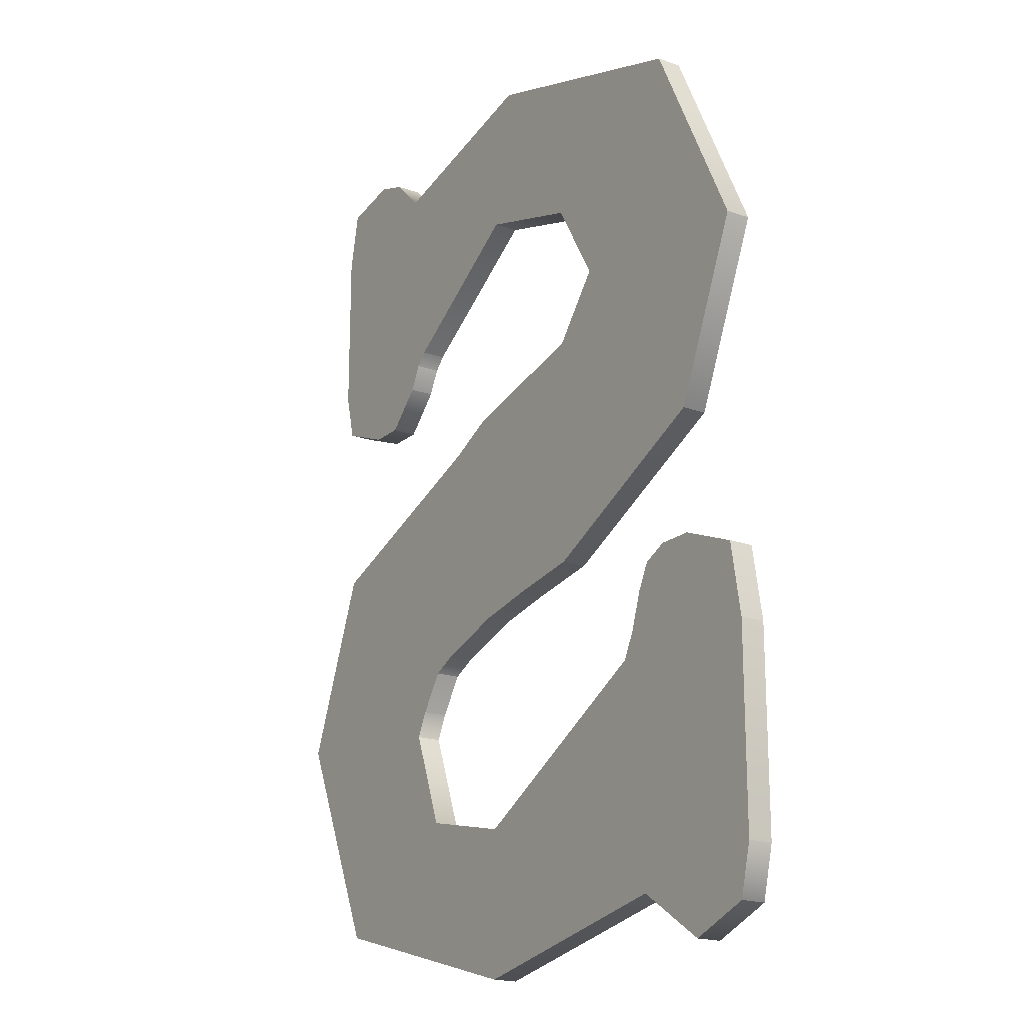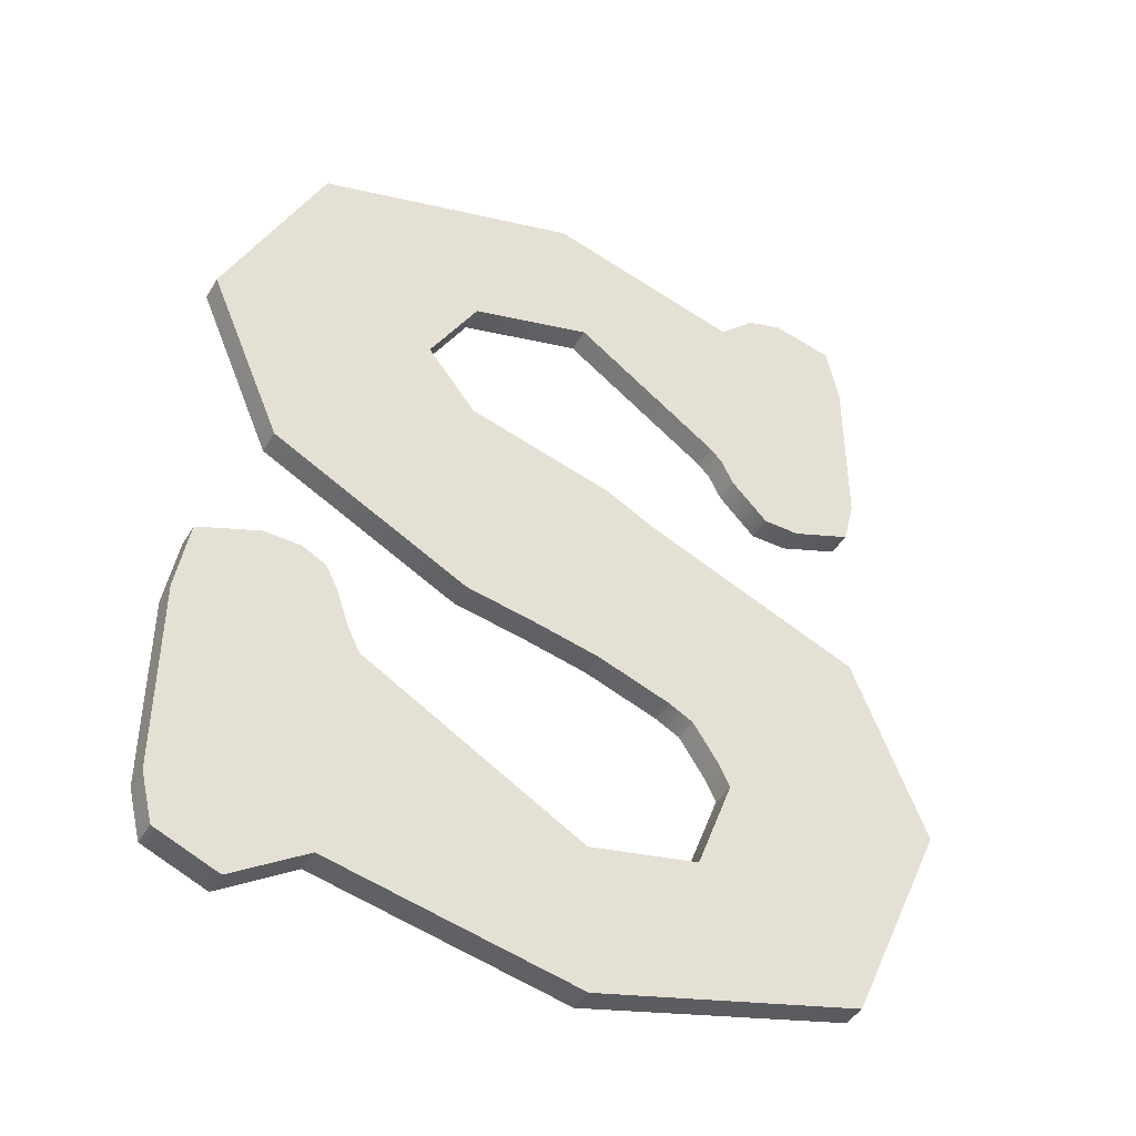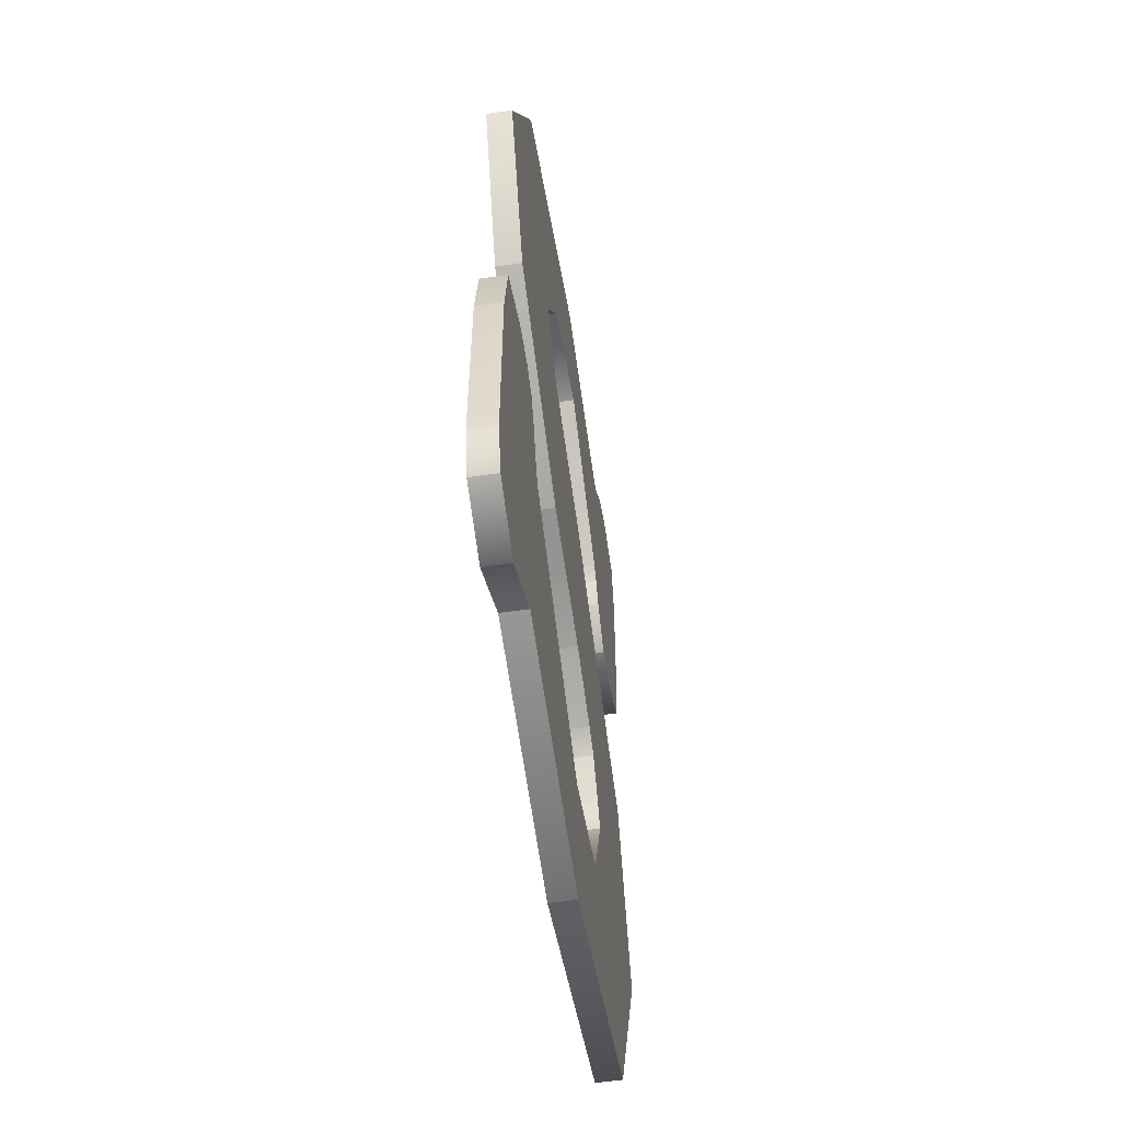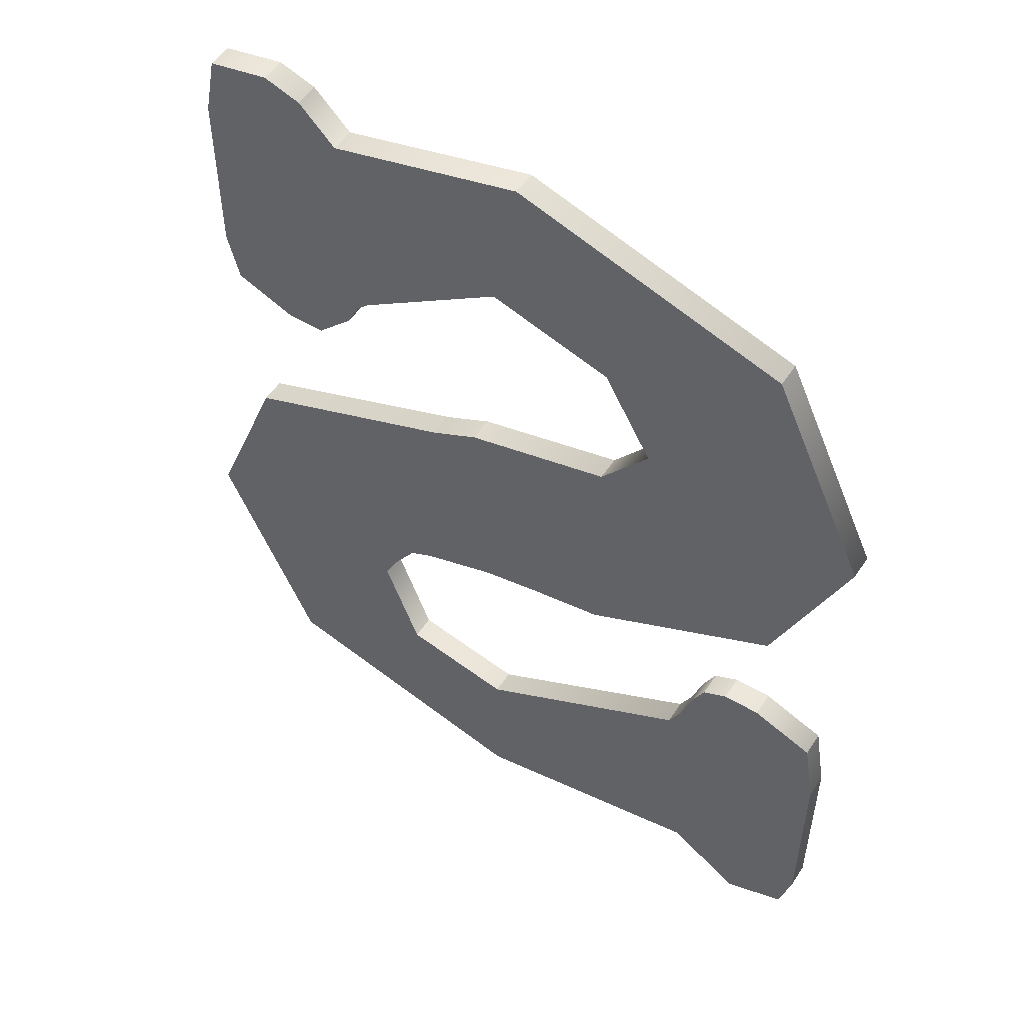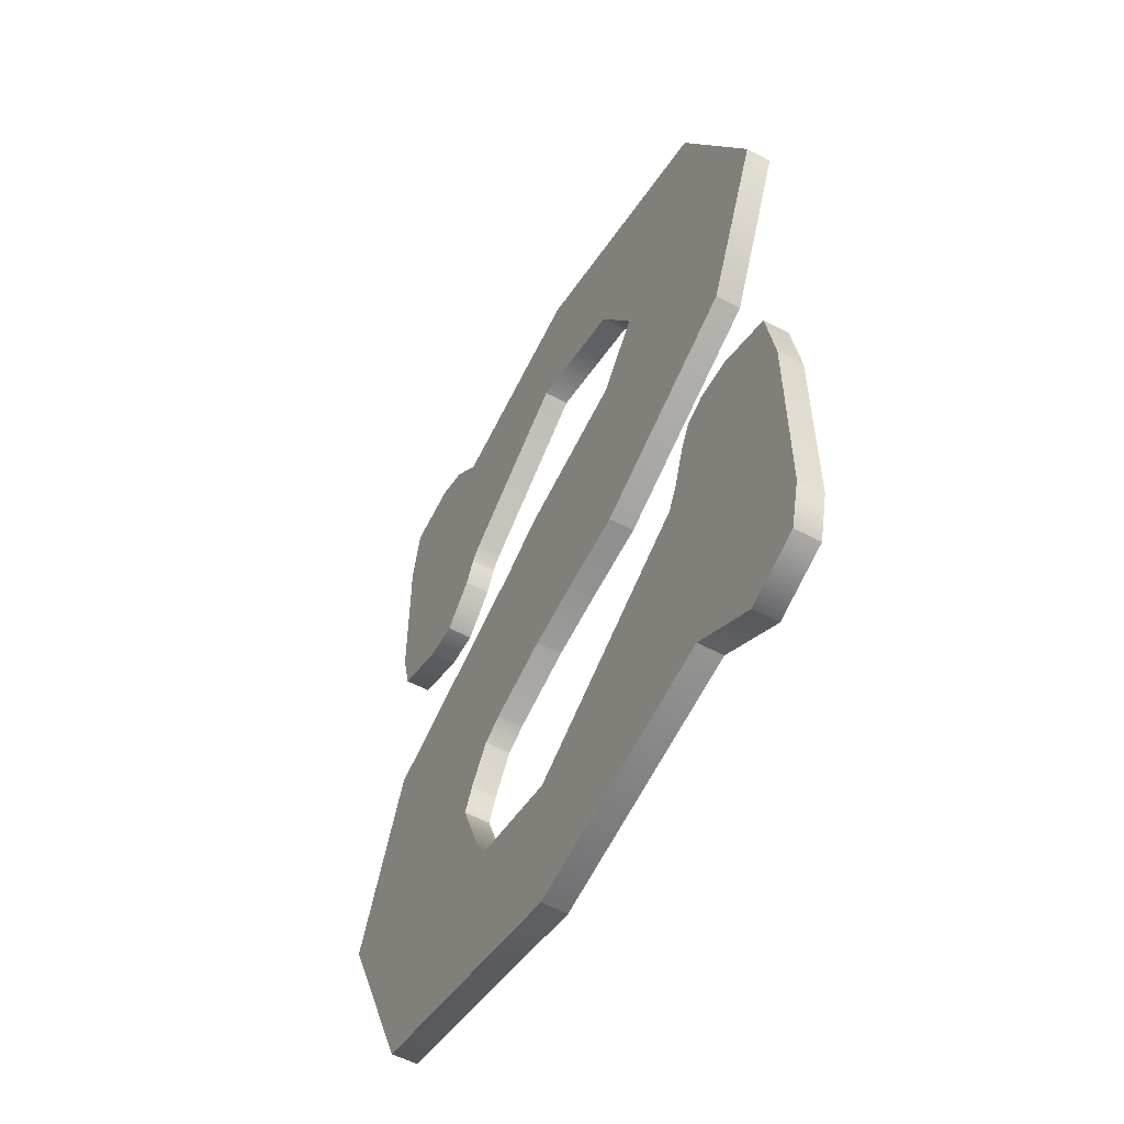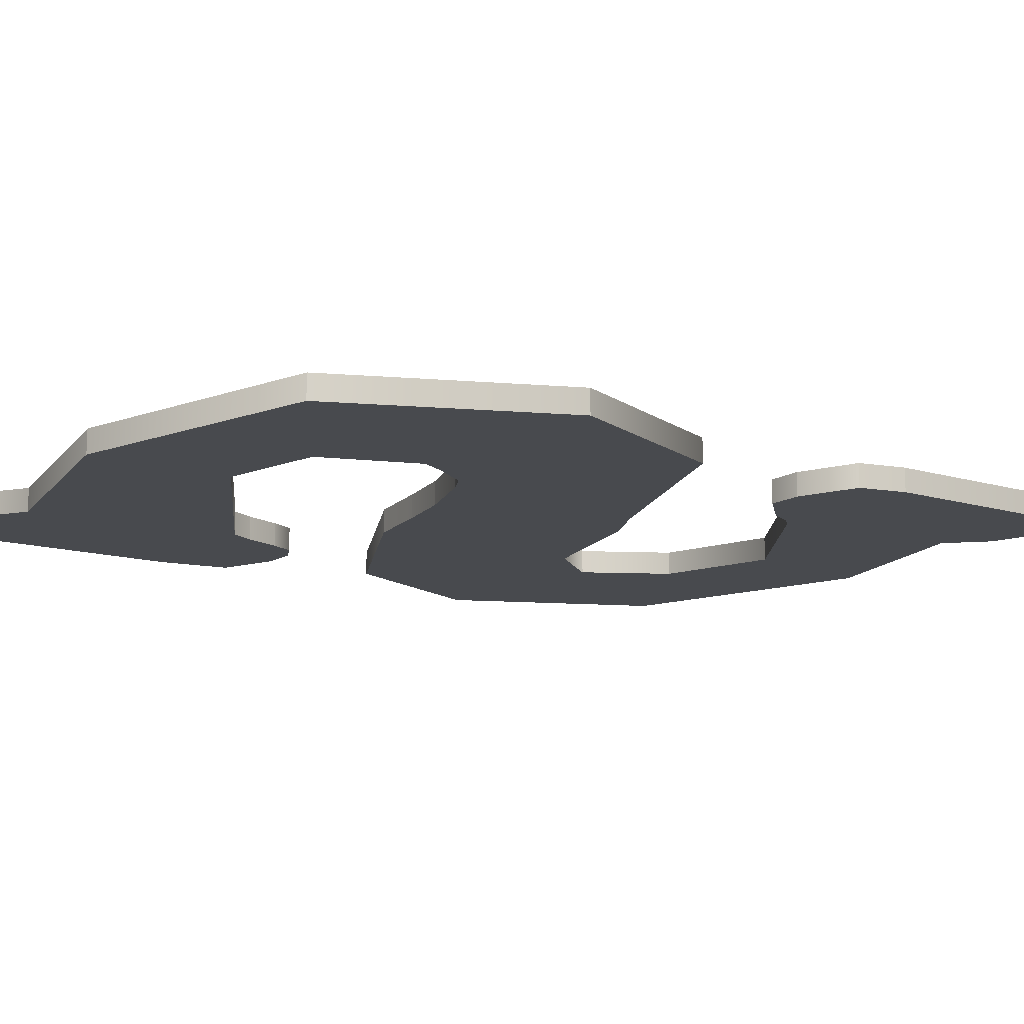
<metadata>
{"format":"obj","ext":"obj","renderer":"f3d","projection":"perspective","resolution":1024,"background":"white","views":[{"elev":-19.1,"azim":-123.6,"up":"+Y"},{"elev":-44.1,"azim":-29.1,"up":"+Y"},{"elev":-57.3,"azim":-81.4,"up":"+Y"},{"elev":52.6,"azim":-147.4,"up":"+Y"},{"elev":-56.6,"azim":-118.8,"up":"+Y"},{"elev":-13.0,"azim":55.1,"up":"+Z"}]}
</metadata>
<code>
v 35 11 0
v 32 18.5 0
v 35 11 1
v 32 18.5 0
v 32 18.5 1
v 35 11 1
v 32 18.5 0
v 23 22 0
v 32 18.5 1
v 23 22 0
v 23 22 1
v 32 18.5 1
v 23 22 0
v 21 23 0
v 23 22 1
v 21 23 0
v 21 23 1
v 23 22 1
v 21 23 0
v 15 24.5 0
v 21 23 1
v 15 24.5 0
v 15 24.5 1
v 21 23 1
v 15 24.5 0
v 13 27 0
v 15 24.5 1
v 13 27 0
v 13 27 1
v 15 24.5 1
v 13 27 0
v 15 30.5 0
v 13 27 1
v 15 30.5 0
v 15 30.5 1
v 13 27 1
v 15 30.5 0
v 20 32 0
v 15 30.5 1
v 20 32 0
v 20 32 1
v 15 30.5 1
v 20 32 0
v 26 28 0
v 20 32 1
v 26 28 0
v 26 28 1
v 20 32 1
v 26 28 0
v 26.5 27.5 0
v 26 28 1
v 26.5 27.5 0
v 26.5 27.5 1
v 26 28 1
v 26.5 27.5 0
v 27 26.5 0
v 26.5 27.5 1
v 27 26.5 0
v 27 26.5 1
v 26.5 27.5 1
v 27 26.5 0
v 28.5 25 0
v 27 26.5 1
v 28.5 25 0
v 28.5 25 1
v 27 26.5 1
v 28.5 25 0
v 30 25 0
v 28.5 25 1
v 30 25 0
v 30 25 1
v 28.5 25 1
v 30 25 0
v 32.5 26 0
v 30 25 1
v 32.5 26 0
v 32.5 26 1
v 30 25 1
v 32.5 26 0
v 33 28 0
v 32.5 26 1
v 33 28 0
v 33 28 1
v 32.5 26 1
v 33 28 0
v 33 35 0
v 33 28 1
v 33 35 0
v 33 35 1
v 33 28 1
v 33 35 0
v 32.5 37.5 0
v 33 35 1
v 32.5 37.5 0
v 32.5 37.5 1
v 33 35 1
v 32.5 37.5 0
v 30 38 0
v 32.5 37.5 1
v 30 38 0
v 30 38 1
v 32.5 37.5 1
v 30 38 0
v 28.5 37.5 0
v 30 38 1
v 28.5 37.5 0
v 28.5 37.5 1
v 30 38 1
v 28.5 37.5 0
v 27 36 0
v 28.5 37.5 1
v 27 36 0
v 27 36 1
v 28.5 37.5 1
v 27 36 0
v 19 38 0
v 27 36 1
v 19 38 0
v 19 38 1
v 27 36 1
v 19 38 0
v 8 34.5 0
v 19 38 1
v 8 34.5 0
v 8 34.5 1
v 19 38 1
v 8 34.5 0
v 4 26 0
v 8 34.5 1
v 4 26 0
v 4 26 1
v 8 34.5 1
v 4 26 0
v 7 19 0
v 4 26 1
v 7 19 0
v 7 19 1
v 4 26 1
v 7 19 0
v 15 15 0
v 7 19 1
v 15 15 0
v 15 15 1
v 7 19 1
v 15 15 0
v 18 14.5 0
v 15 15 1
v 18 14.5 0
v 18 14.5 1
v 15 15 1
v 18 14.5 0
v 20.5 14 0
v 18 14.5 1
v 20.5 14 0
v 20.5 14 1
v 18 14.5 1
v 20.5 14 0
v 23.5 13 0
v 20.5 14 1
v 23.5 13 0
v 23.5 13 1
v 20.5 14 1
v 23.5 13 0
v 24.5 12.5 0
v 23.5 13 1
v 24.5 12.5 0
v 24.5 12.5 1
v 23.5 13 1
v 24.5 12.5 0
v 25.5 11 0
v 24.5 12.5 1
v 25.5 11 0
v 25.5 11 1
v 24.5 12.5 1
v 25.5 11 0
v 26 10 0
v 25.5 11 1
v 26 10 0
v 26 10 1
v 25.5 11 1
v 26 10 0
v 24.5 6 0
v 26 10 1
v 24.5 6 0
v 24.5 6 1
v 26 10 1
v 24.5 6 0
v 20 5 0
v 24.5 6 1
v 20 5 0
v 20 5 1
v 24.5 6 1
v 20 5 0
v 11 10 0
v 20 5 1
v 11 10 0
v 11 10 1
v 20 5 1
v 11 10 0
v 10.5 11 0
v 11 10 1
v 10.5 11 0
v 10.5 11 1
v 11 10 1
v 10.5 11 0
v 10 12.5 0
v 10.5 11 1
v 10 12.5 0
v 10 12.5 1
v 10.5 11 1
v 10 12.5 0
v 9.5 13.5 0
v 10 12.5 1
v 9.5 13.5 0
v 9.5 13.5 1
v 10 12.5 1
v 9.5 13.5 0
v 8.5 14 0
v 9.5 13.5 1
v 8.5 14 0
v 8.5 14 1
v 9.5 13.5 1
v 8.5 14 0
v 7 14 0
v 8.5 14 1
v 7 14 0
v 7 14 1
v 8.5 14 1
v 7 14 0
v 4.5 13 0
v 7 14 1
v 4.5 13 0
v 4.5 13 1
v 7 14 1
v 4.5 13 0
v 4 10 0
v 4.5 13 1
v 4 10 0
v 4 10 1
v 4.5 13 1
v 4 10 0
v 4 2 0
v 4 10 1
v 4 2 0
v 4 2 1
v 4 10 1
v 4 2 0
v 4.5 0 0
v 4 2 1
v 4.5 0 0
v 4.5 0 1
v 4 2 1
v 4.5 0 0
v 7 -1 0
v 4.5 0 1
v 7 -1 0
v 7 -1 1
v 4.5 0 1
v 7 -1 0
v 10 1 0
v 7 -1 1
v 10 1 0
v 10 1 1
v 7 -1 1
v 10 1 0
v 20 -1 0
v 10 1 1
v 20 -1 0
v 20 -1 1
v 10 1 1
v 20 -1 0
v 31 2 0
v 20 -1 1
v 31 2 0
v 31 2 1
v 20 -1 1
v 31 2 0
v 35 11 0
v 31 2 1
v 35 11 0
v 35 11 1
v 31 2 1
v 15 30.5 1
v 4 26 1
v 13 27 1
v 15 24.5 1
v 4 26 1
v 7 19 1
v 23 22 1
v 7 19 1
v 32 18.5 1
v 32 18.5 1
v 7 19 1
v 15 15 1
v 20.5 14 1
v 35 11 1
v 32 18.5 1
v 20.5 14 1
v 23.5 13 1
v 35 11 1
v 23.5 13 1
v 24.5 12.5 1
v 35 11 1
v 35 11 1
v 24.5 12.5 1
v 25.5 11 1
v 35 11 1
v 25.5 11 1
v 31 2 1
v 18 14.5 1
v 20.5 14 1
v 32 18.5 1
v 31 2 1
v 25.5 11 1
v 26 10 1
v 10 1 1
v 4.5 0 1
v 7 -1 1
v 31 2 1
v 24.5 6 1
v 20 5 1
v 15 30.5 1
v 8 34.5 1
v 4 26 1
v 33 35 1
v 8 34.5 1
v 20 32 1
v 33 35 1
v 20 32 1
v 33 28 1
v 32 18.5 1
v 15 15 1
v 18 14.5 1
v 33 28 1
v 20 32 1
v 26 28 1
v 33 35 1
v 28.5 37.5 1
v 27 36 1
v 32.5 37.5 1
v 28.5 37.5 1
v 33 35 1
v 26 28 1
v 26.5 27.5 1
v 32.5 26 1
v 32.5 26 1
v 27 26.5 1
v 28.5 25 1
v 9.5 13.5 1
v 4.5 13 1
v 10 12.5 1
v 28.5 25 1
v 30 25 1
v 32.5 26 1
v 10 12.5 1
v 4 10 1
v 10.5 11 1
v 7 19 1
v 23 22 1
v 21 23 1
v 32.5 26 1
v 26.5 27.5 1
v 27 26.5 1
v 8 34.5 1
v 33 35 1
v 27 36 1
v 10 12.5 1
v 4.5 13 1
v 4 10 1
v 26 10 1
v 24.5 6 1
v 31 2 1
v 10.5 11 1
v 4 10 1
v 11 10 1
v 11 10 1
v 4 10 1
v 20 5 1
v 20 5 1
v 4 10 1
v 4 2 1
v 31 2 1
v 4 2 1
v 10 1 1
v 15 24.5 1
v 7 19 1
v 21 23 1
v 8.5 14 1
v 7 14 1
v 9.5 13.5 1
v 13 27 1
v 4 26 1
v 15 24.5 1
v 9.5 13.5 1
v 7 14 1
v 4.5 13 1
v 30 38 1
v 28.5 37.5 1
v 32.5 37.5 1
v 10 1 1
v 20 -1 1
v 31 2 1
v 4 2 1
v 31 2 1
v 20 5 1
v 33 28 1
v 26 28 1
v 32.5 26 1
v 4.5 0 1
v 10 1 1
v 4 2 1
v 8 34.5 1
v 27 36 1
v 19 38 1
v 15 30.5 1
v 20 32 1
v 8 34.5 1
v 15 30.5 0
v 13 27 0
v 4 26 0
v 15 24.5 0
v 7 19 0
v 4 26 0
v 23 22 0
v 32 18.5 0
v 7 19 0
v 32 18.5 0
v 15 15 0
v 7 19 0
v 20.5 14 0
v 32 18.5 0
v 35 11 0
v 20.5 14 0
v 35 11 0
v 23.5 13 0
v 23.5 13 0
v 35 11 0
v 24.5 12.5 0
v 35 11 0
v 25.5 11 0
v 24.5 12.5 0
v 35 11 0
v 31 2 0
v 25.5 11 0
v 18 14.5 0
v 32 18.5 0
v 20.5 14 0
v 31 2 0
v 26 10 0
v 25.5 11 0
v 10 1 0
v 7 -1 0
v 4.5 0 0
v 31 2 0
v 20 5 0
v 24.5 6 0
v 15 30.5 0
v 4 26 0
v 8 34.5 0
v 33 35 0
v 20 32 0
v 8 34.5 0
v 33 35 0
v 33 28 0
v 20 32 0
v 32 18.5 0
v 18 14.5 0
v 15 15 0
v 33 28 0
v 26 28 0
v 20 32 0
v 33 35 0
v 27 36 0
v 28.5 37.5 0
v 32.5 37.5 0
v 33 35 0
v 28.5 37.5 0
v 26 28 0
v 32.5 26 0
v 26.5 27.5 0
v 32.5 26 0
v 28.5 25 0
v 27 26.5 0
v 9.5 13.5 0
v 10 12.5 0
v 4.5 13 0
v 28.5 25 0
v 32.5 26 0
v 30 25 0
v 10 12.5 0
v 10.5 11 0
v 4 10 0
v 7 19 0
v 21 23 0
v 23 22 0
v 32.5 26 0
v 27 26.5 0
v 26.5 27.5 0
v 8 34.5 0
v 27 36 0
v 33 35 0
v 10 12.5 0
v 4 10 0
v 4.5 13 0
v 26 10 0
v 31 2 0
v 24.5 6 0
v 10.5 11 0
v 11 10 0
v 4 10 0
v 11 10 0
v 20 5 0
v 4 10 0
v 20 5 0
v 4 2 0
v 4 10 0
v 31 2 0
v 10 1 0
v 4 2 0
v 15 24.5 0
v 21 23 0
v 7 19 0
v 8.5 14 0
v 9.5 13.5 0
v 7 14 0
v 13 27 0
v 15 24.5 0
v 4 26 0
v 9.5 13.5 0
v 4.5 13 0
v 7 14 0
v 30 38 0
v 32.5 37.5 0
v 28.5 37.5 0
v 10 1 0
v 31 2 0
v 20 -1 0
v 4 2 0
v 20 5 0
v 31 2 0
v 33 28 0
v 32.5 26 0
v 26 28 0
v 4.5 0 0
v 4 2 0
v 10 1 0
v 8 34.5 0
v 19 38 0
v 27 36 0
v 15 30.5 0
v 8 34.5 0
v 20 32 0
f 1 2 3
f 4 5 6
f 7 8 9
f 10 11 12
f 13 14 15
f 16 17 18
f 19 20 21
f 22 23 24
f 25 26 27
f 28 29 30
f 31 32 33
f 34 35 36
f 37 38 39
f 40 41 42
f 43 44 45
f 46 47 48
f 49 50 51
f 52 53 54
f 55 56 57
f 58 59 60
f 61 62 63
f 64 65 66
f 67 68 69
f 70 71 72
f 73 74 75
f 76 77 78
f 79 80 81
f 82 83 84
f 85 86 87
f 88 89 90
f 91 92 93
f 94 95 96
f 97 98 99
f 100 101 102
f 103 104 105
f 106 107 108
f 109 110 111
f 112 113 114
f 115 116 117
f 118 119 120
f 121 122 123
f 124 125 126
f 127 128 129
f 130 131 132
f 133 134 135
f 136 137 138
f 139 140 141
f 142 143 144
f 145 146 147
f 148 149 150
f 151 152 153
f 154 155 156
f 157 158 159
f 160 161 162
f 163 164 165
f 166 167 168
f 169 170 171
f 172 173 174
f 175 176 177
f 178 179 180
f 181 182 183
f 184 185 186
f 187 188 189
f 190 191 192
f 193 194 195
f 196 197 198
f 199 200 201
f 202 203 204
f 205 206 207
f 208 209 210
f 211 212 213
f 214 215 216
f 217 218 219
f 220 221 222
f 223 224 225
f 226 227 228
f 229 230 231
f 232 233 234
f 235 236 237
f 238 239 240
f 241 242 243
f 244 245 246
f 247 248 249
f 250 251 252
f 253 254 255
f 256 257 258
f 259 260 261
f 262 263 264
f 265 266 267
f 268 269 270
f 271 272 273
f 274 275 276
f 277 278 279
f 280 281 282
f 283 284 285
f 286 287 288
f 289 290 291
f 292 293 294
f 295 296 297
f 298 299 300
f 301 302 303
f 304 305 306
f 307 308 309
f 310 311 312
f 313 314 315
f 316 317 318
f 319 320 321
f 322 323 324
f 325 326 327
f 328 329 330
f 331 332 333
f 334 335 336
f 337 338 339
f 340 341 342
f 343 344 345
f 346 347 348
f 349 350 351
f 352 353 354
f 355 356 357
f 358 359 360
f 361 362 363
f 364 365 366
f 367 368 369
f 370 371 372
f 373 374 375
f 376 377 378
f 379 380 381
f 382 383 384
f 385 386 387
f 388 389 390
f 391 392 393
f 394 395 396
f 397 398 399
f 400 401 402
f 403 404 405
f 406 407 408
f 409 410 411
f 412 413 414
f 415 416 417
f 418 419 420
f 421 422 423
f 424 425 426
f 427 428 429
f 430 431 432
f 433 434 435
f 436 437 438
f 439 440 441
f 442 443 444
f 445 446 447
f 448 449 450
f 451 452 453
f 454 455 456
f 457 458 459
f 460 461 462
f 463 464 465
f 466 467 468
f 469 470 471
f 472 473 474
f 475 476 477
f 478 479 480
f 481 482 483
f 484 485 486
f 487 488 489
f 490 491 492
f 493 494 495
f 496 497 498
f 499 500 501
f 502 503 504
f 505 506 507
f 508 509 510
f 511 512 513
f 514 515 516
f 517 518 519
f 520 521 522
f 523 524 525
f 526 527 528
f 529 530 531
f 532 533 534
f 535 536 537
f 538 539 540
f 541 542 543
f 544 545 546
f 547 548 549
f 550 551 552

</code>
